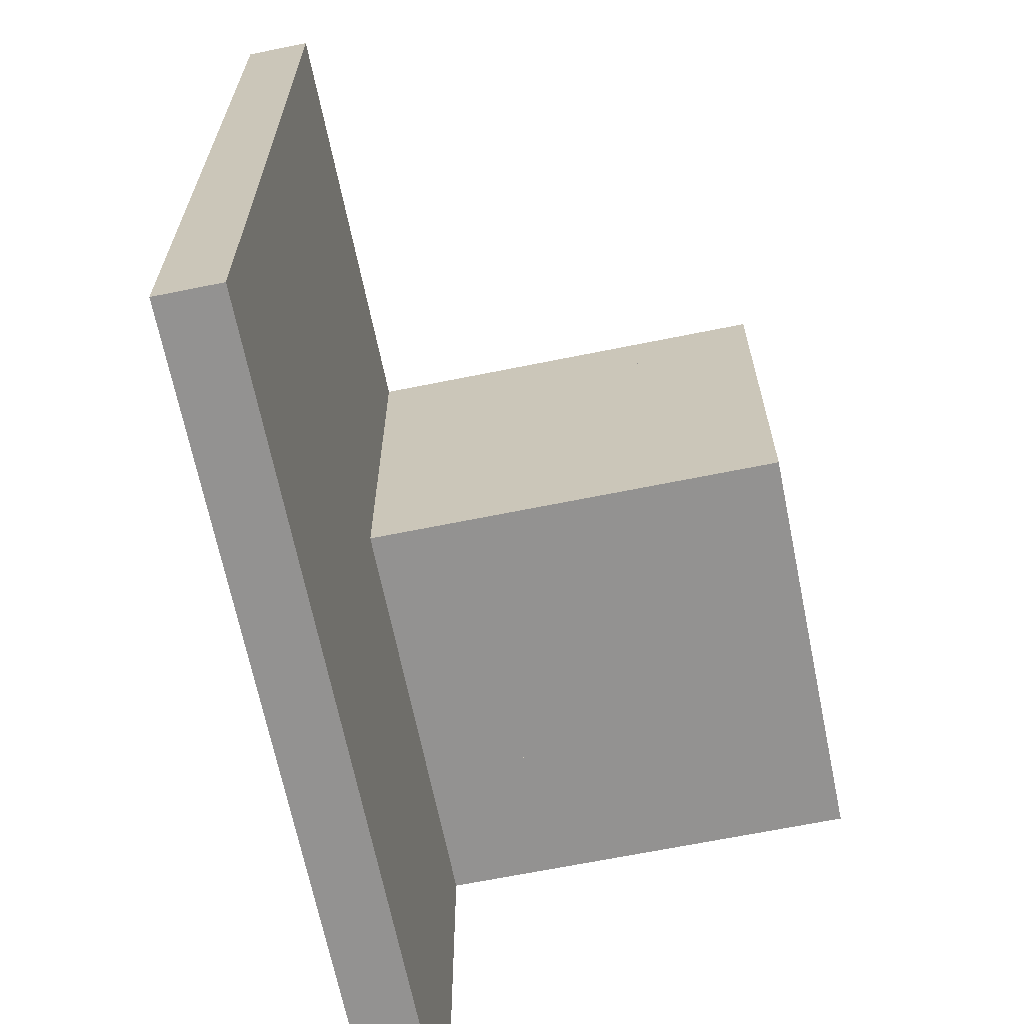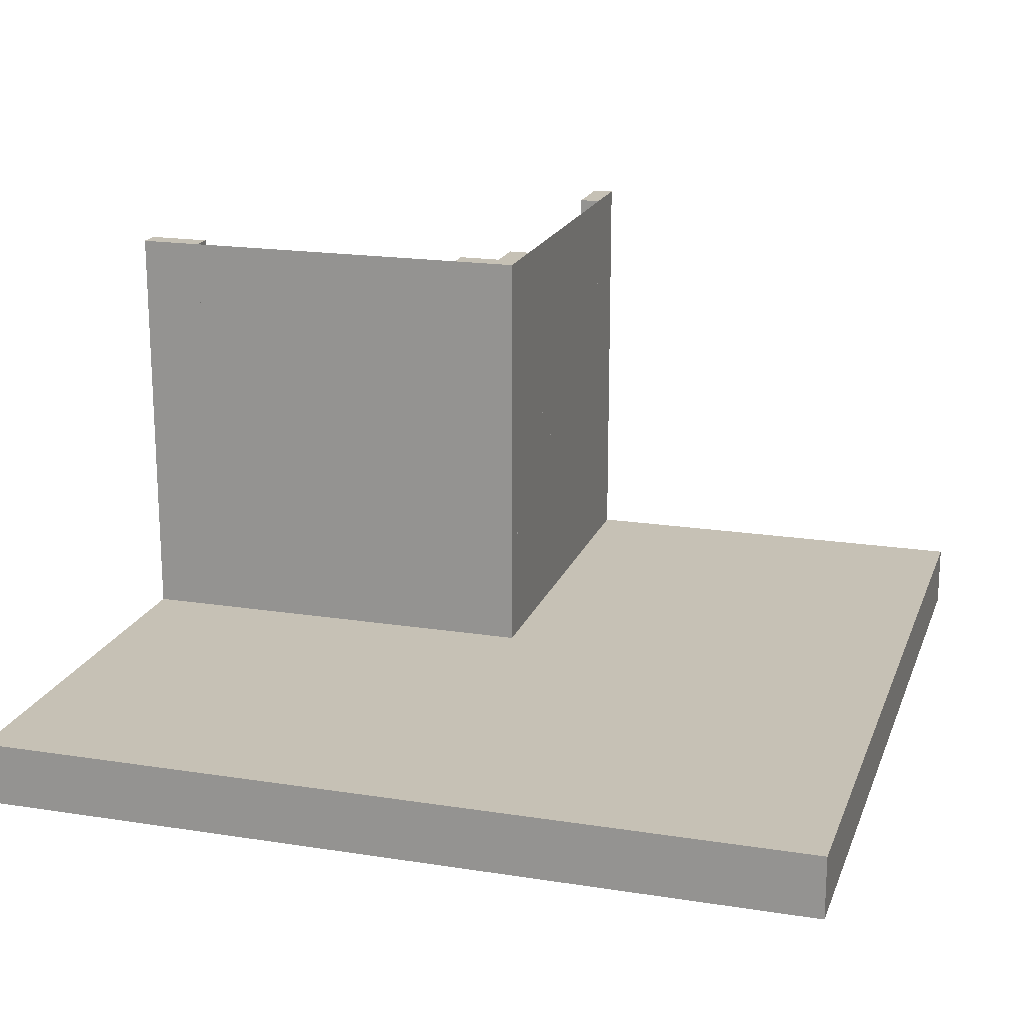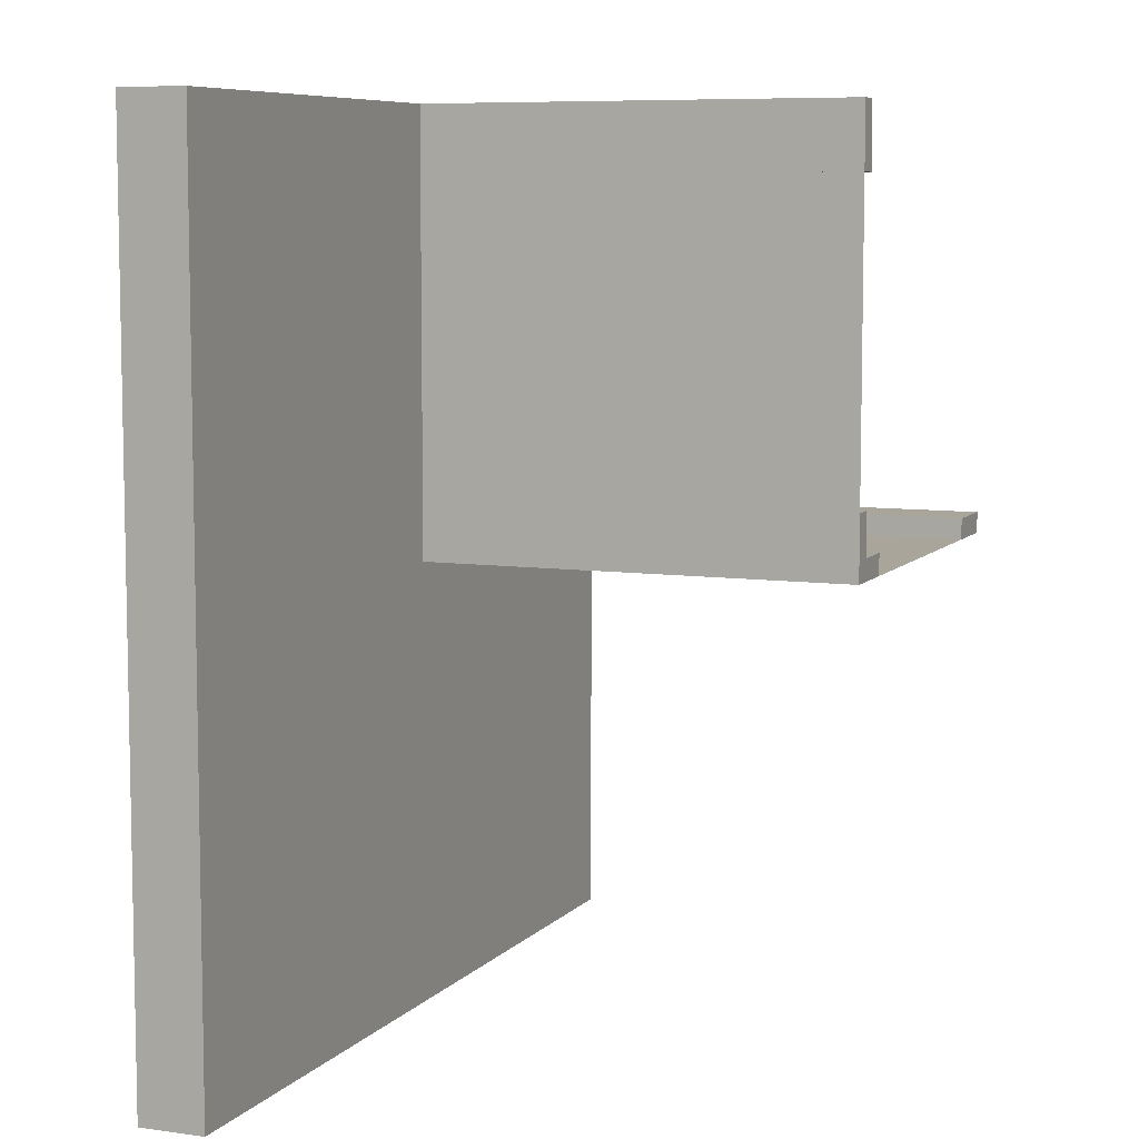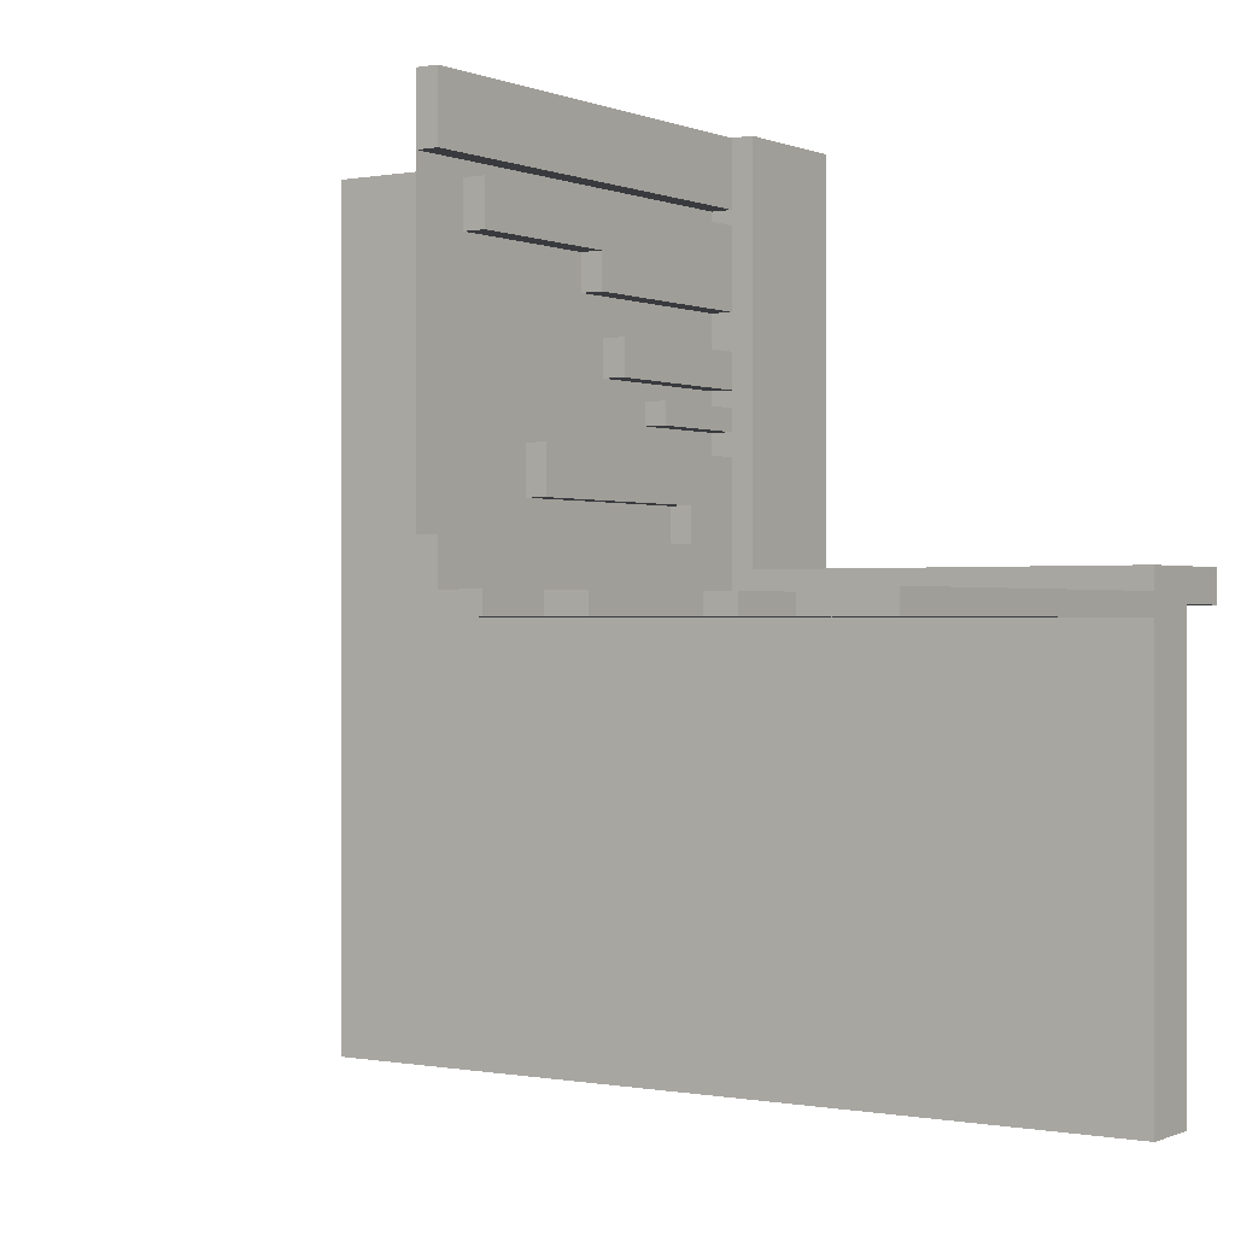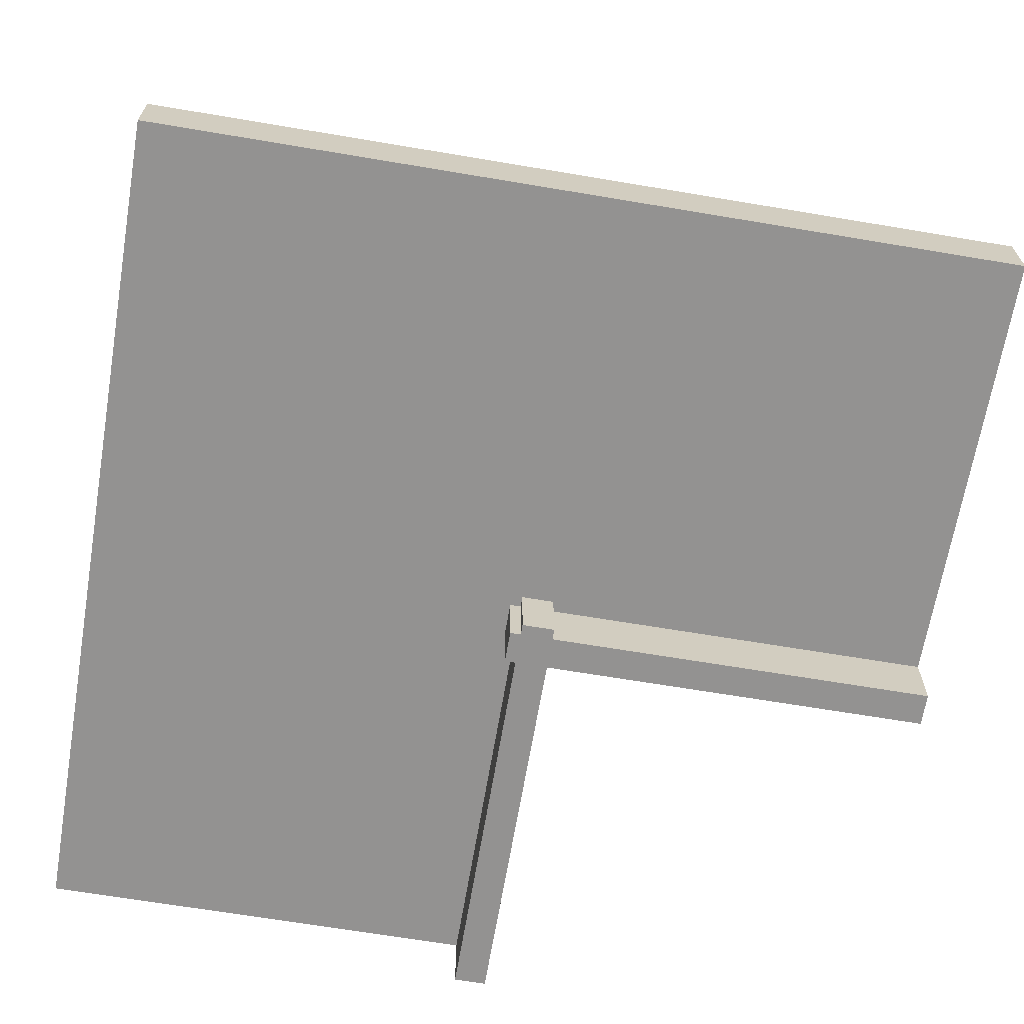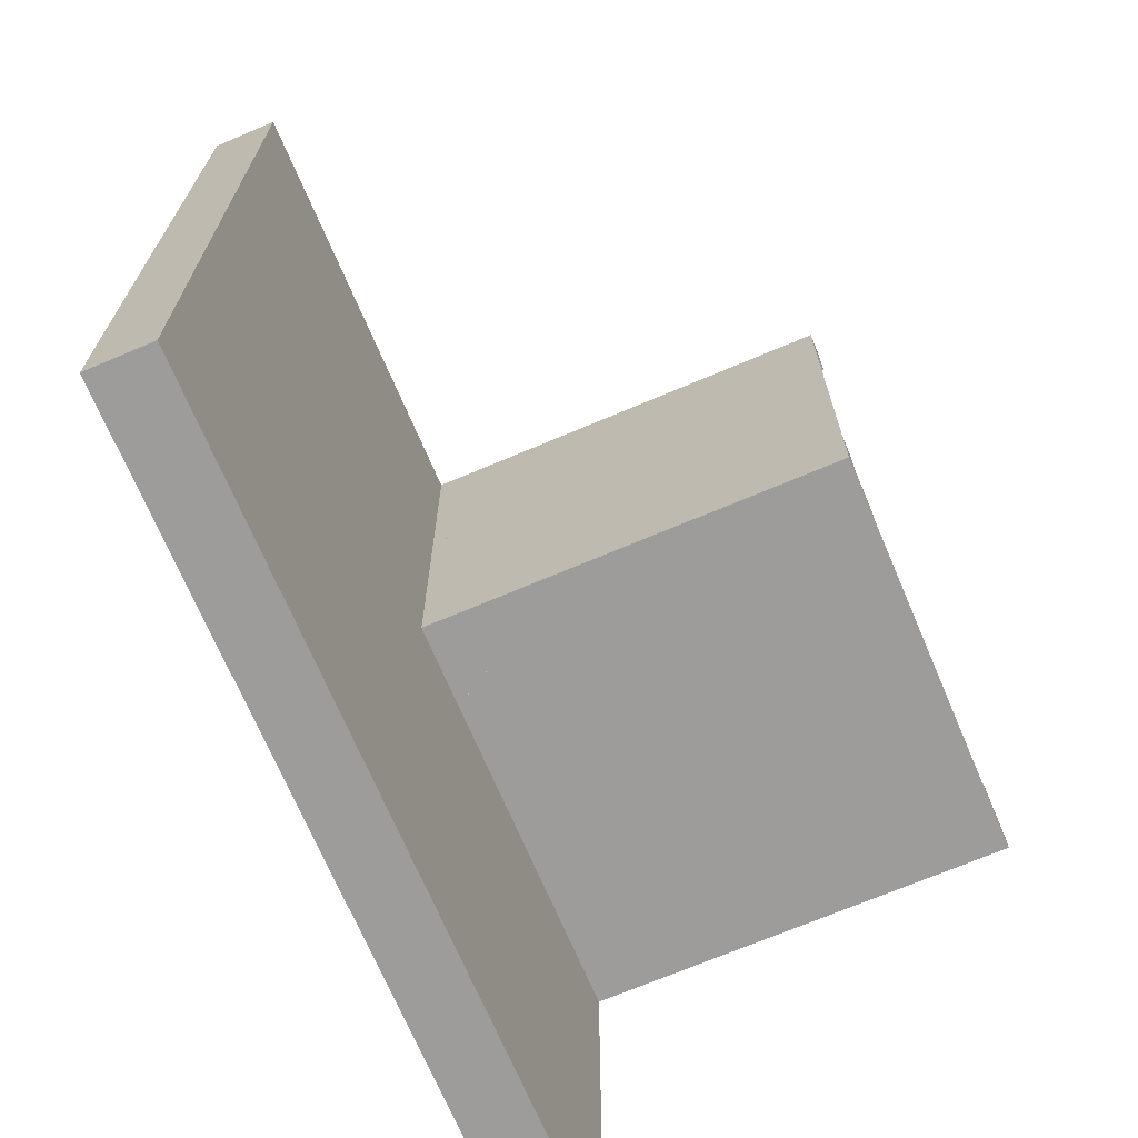
<metadata>
{"format":"obj","ext":"obj","renderer":"f3d","projection":"perspective","resolution":1024,"background":"white","views":[{"elev":-66.5,"azim":-78.5,"up":"+Y"},{"elev":18.8,"azim":-73.3,"up":"+Z"},{"elev":7.5,"azim":-67.7,"up":"+Y"},{"elev":-0.1,"azim":34.3,"up":"+Y"},{"elev":-66.5,"azim":-9.6,"up":"+Z"},{"elev":-70.1,"azim":-67.0,"up":"+Y"}]}
</metadata>
<code>
v 0 0 0
v 0 0 -0.075
v 0 0 0.5
v 0 0.4085 0
v 0 0.4085 0.429
v 0 0.1671 0
v 0 0.1671 0.3308
v 0 0.2371 0
v 0 0.2371 0.2
v 0 0.2771 0
v 0 0.2771 0.2
v 0 0.05 0
v 0 0.05 -0.15
v 0 0.1935 0
v 0 0.1935 0.1262
v 0 -0.5 0
v 0 -0.5 -0.075
v 0 0.5 0
v 0 0.5 0.5
v 0 0.425 0
v 0 0.425 0.5
v 0 0.025 0
v 0 0.025 0.5
v 0 0.2184 0
v 0 0.2184 0.1262
v 0 0.1143 0
v 0 0.1143 0.0791
v 0 0.1143 0.3308
v 0 0.0125 -0.075
v 0 0.0125 -0.15
v 0 0.3185 0
v 0 0.3185 0.2384
v 0 0.3585 0
v 0 0.3585 0.2384
v 0 0.3585 0.429
v 0 0.075 0
v 0 0.075 0.0791
v 0 0.075 0.5
v 0.3065 0 0
v 0.3065 0 0.1262
v 0.3065 0.025 0
v 0.3065 0.025 0.1262
v 0.05 0 0
v 0.05 0 -0.15
v 0.05 0.5 0
v 0.05 0.5 -0.15
v 0.2229 0 0
v 0.2229 0 0.2
v 0.2229 0.025 0
v 0.2229 0.025 0.2
v 0.2629 0 0
v 0.2629 0 0.2
v 0.2629 0.025 0
v 0.2629 0.025 0.2
v 0.3329 0 0
v 0.3329 0 0.3308
v 0.3329 0.025 0
v 0.3329 0.025 0.3308
v 0.09154 0 0
v 0.09154 0 0.429
v 0.09154 0.025 0
v 0.09154 0.025 0.429
v -0.5 0 0
v -0.5 0 -0.075
v -0.5 -0.5 0
v -0.5 -0.5 -0.075
v -0.5 0.5 0
v -0.5 0.5 -0.075
v 0.5 0 0
v 0.5 0 0.5
v 0.5 0.05 0
v 0.5 0.05 -0.15
v 0.5 -0.5 0
v 0.5 -0.5 -0.075
v 0.5 0.025 0
v 0.5 0.025 0.5
v 0.5 0.0125 -0.075
v 0.5 0.0125 -0.15
v 0.425 0 0
v 0.425 0 0.0791
v 0.425 0 0.5
v 0.425 0.025 0
v 0.425 0.025 0.0791
v 0.425 0.025 0.5
v 0.025 0 0
v 0.025 0 0.5
v 0.025 0.4085 0
v 0.025 0.4085 0.429
v 0.025 0.1671 0
v 0.025 0.1671 0.3308
v 0.025 0.2371 0
v 0.025 0.2371 0.2
v 0.025 0.2771 0
v 0.025 0.2771 0.2
v 0.025 0.1935 0
v 0.025 0.1935 0.1262
v 0.025 0.5 0
v 0.025 0.5 0.5
v 0.025 0.425 0
v 0.025 0.425 0.5
v 0.025 0.2184 0
v 0.025 0.2184 0.1262
v 0.025 0.1143 0
v 0.025 0.1143 0.0791
v 0.025 0.1143 0.3308
v 0.025 0.3185 0
v 0.025 0.3185 0.2384
v 0.025 0.3585 0
v 0.025 0.3585 0.2384
v 0.025 0.3585 0.429
v 0.025 0.075 0
v 0.025 0.075 0.0791
v 0.025 0.075 0.5
v 0.1815 0 0
v 0.1815 0 0.2384
v 0.1815 0.025 0
v 0.1815 0.025 0.2384
v 0.1415 0 0
v 0.1415 0 0.2384
v 0.1415 0 0.429
v 0.1415 0.025 0
v 0.1415 0.025 0.2384
v 0.1415 0.025 0.429
v 0.3857 0 0
v 0.3857 0 0.0791
v 0.3857 0 0.3308
v 0.3857 0.025 0
v 0.3857 0.025 0.0791
v 0.3857 0.025 0.3308
v 0.0125 0 -0.075
v 0.0125 0 -0.15
v 0.0125 0.5 -0.075
v 0.0125 0.5 -0.15
v 0.2816 0 0
v 0.2816 0 0.1262
v 0.2816 0.025 0
v 0.2816 0.025 0.1262
v 0.075 0 0
v 0.075 0 0.5
v 0.075 0.025 0
v 0.075 0.025 0.5
f 1 63 64
f 64 2 1
f 63 65 66
f 66 64 63
f 65 16 17
f 17 66 65
f 16 1 2
f 2 17 16
f 63 1 16
f 16 65 63
f 64 17 2
f 17 64 66
f 131 130 132
f 132 133 131
f 64 68 132
f 132 130 64
f 132 68 67
f 67 45 132
f 133 132 46
f 45 46 132
f 131 133 46
f 46 44 131
f 64 63 67
f 67 68 64
f 46 45 43
f 43 44 46
f 64 130 63
f 43 63 130
f 131 44 130
f 43 130 44
f 63 43 45
f 45 67 63
f 18 19 3
f 3 1 18
f 28 7 6
f 6 26 28
f 7 90 89
f 89 6 7
f 90 105 103
f 103 89 90
f 105 28 26
f 26 103 105
f 7 28 105
f 105 90 7
f 6 103 26
f 103 6 89
f 32 34 33
f 33 31 32
f 34 109 108
f 108 33 34
f 109 107 106
f 106 108 109
f 107 32 31
f 31 106 107
f 34 32 107
f 107 109 34
f 33 106 31
f 106 33 108
f 14 95 96
f 96 15 14
f 95 101 102
f 102 96 95
f 101 24 25
f 25 102 101
f 24 14 15
f 15 25 24
f 95 14 24
f 24 101 95
f 96 25 15
f 25 96 102
f 9 11 10
f 10 8 9
f 11 94 93
f 93 10 11
f 94 92 91
f 91 93 94
f 92 9 8
f 8 91 92
f 11 9 92
f 92 94 11
f 10 91 8
f 91 10 93
f 36 111 112
f 112 37 36
f 111 103 104
f 104 112 111
f 103 26 27
f 27 104 103
f 26 36 37
f 37 27 26
f 111 36 26
f 26 103 111
f 112 27 37
f 27 112 104
f 35 5 4
f 4 33 35
f 5 88 87
f 87 4 5
f 88 110 108
f 108 87 88
f 110 35 33
f 33 108 110
f 5 35 110
f 110 88 5
f 4 108 33
f 108 4 87
f 3 38 36
f 36 1 3
f 38 113 111
f 111 36 38
f 113 86 85
f 85 111 113
f 86 3 1
f 1 85 86
f 38 3 86
f 86 113 38
f 36 85 1
f 85 36 111
f 21 19 18
f 18 20 21
f 19 98 97
f 97 18 19
f 98 100 99
f 99 97 98
f 100 21 20
f 20 99 100
f 19 21 100
f 100 98 19
f 18 99 20
f 99 18 97
f 67 63 1
f 1 18 67
f 63 1 18
f 18 67 63
f 18 67 63
f 63 1 18
f 78 77 29
f 29 30 78
f 74 17 29
f 29 77 74
f 29 17 16
f 16 12 29
f 30 29 13
f 12 13 29
f 78 30 13
f 13 72 78
f 74 73 16
f 16 17 74
f 13 12 71
f 71 72 13
f 74 77 73
f 71 73 77
f 78 72 77
f 71 77 72
f 73 71 12
f 12 16 73
f 1 3 70
f 70 69 1
f 126 56 55
f 55 124 126
f 56 58 57
f 57 55 56
f 58 129 127
f 127 57 58
f 129 126 124
f 124 127 129
f 56 126 129
f 129 58 56
f 55 127 124
f 127 55 57
f 115 119 118
f 118 114 115
f 119 122 121
f 121 118 119
f 122 117 116
f 116 121 122
f 117 115 114
f 114 116 117
f 119 115 117
f 117 122 119
f 118 116 114
f 116 118 121
f 39 41 42
f 42 40 39
f 41 136 137
f 137 42 41
f 136 134 135
f 135 137 136
f 134 39 40
f 40 135 134
f 41 39 134
f 134 136 41
f 42 135 40
f 135 42 137
f 52 48 47
f 47 51 52
f 48 50 49
f 49 47 48
f 50 54 53
f 53 49 50
f 54 52 51
f 51 53 54
f 48 52 54
f 54 50 48
f 47 53 51
f 53 47 49
f 79 82 83
f 83 80 79
f 82 127 128
f 128 83 82
f 127 124 125
f 125 128 127
f 124 79 80
f 80 125 124
f 82 79 124
f 124 127 82
f 83 125 80
f 125 83 128
f 120 60 59
f 59 118 120
f 60 62 61
f 61 59 60
f 62 123 121
f 121 61 62
f 123 120 118
f 118 121 123
f 60 120 123
f 123 62 60
f 59 121 118
f 121 59 61
f 70 81 79
f 79 69 70
f 81 84 82
f 82 79 81
f 84 76 75
f 75 82 84
f 76 70 69
f 69 75 76
f 81 70 76
f 76 84 81
f 79 75 69
f 75 79 82
f 139 3 1
f 1 138 139
f 3 23 22
f 22 1 3
f 23 141 140
f 140 22 23
f 141 139 138
f 138 140 141
f 3 139 141
f 141 23 3
f 1 140 138
f 140 1 22
f 16 73 69
f 69 1 16
f 73 69 1
f 1 16 73

</code>
